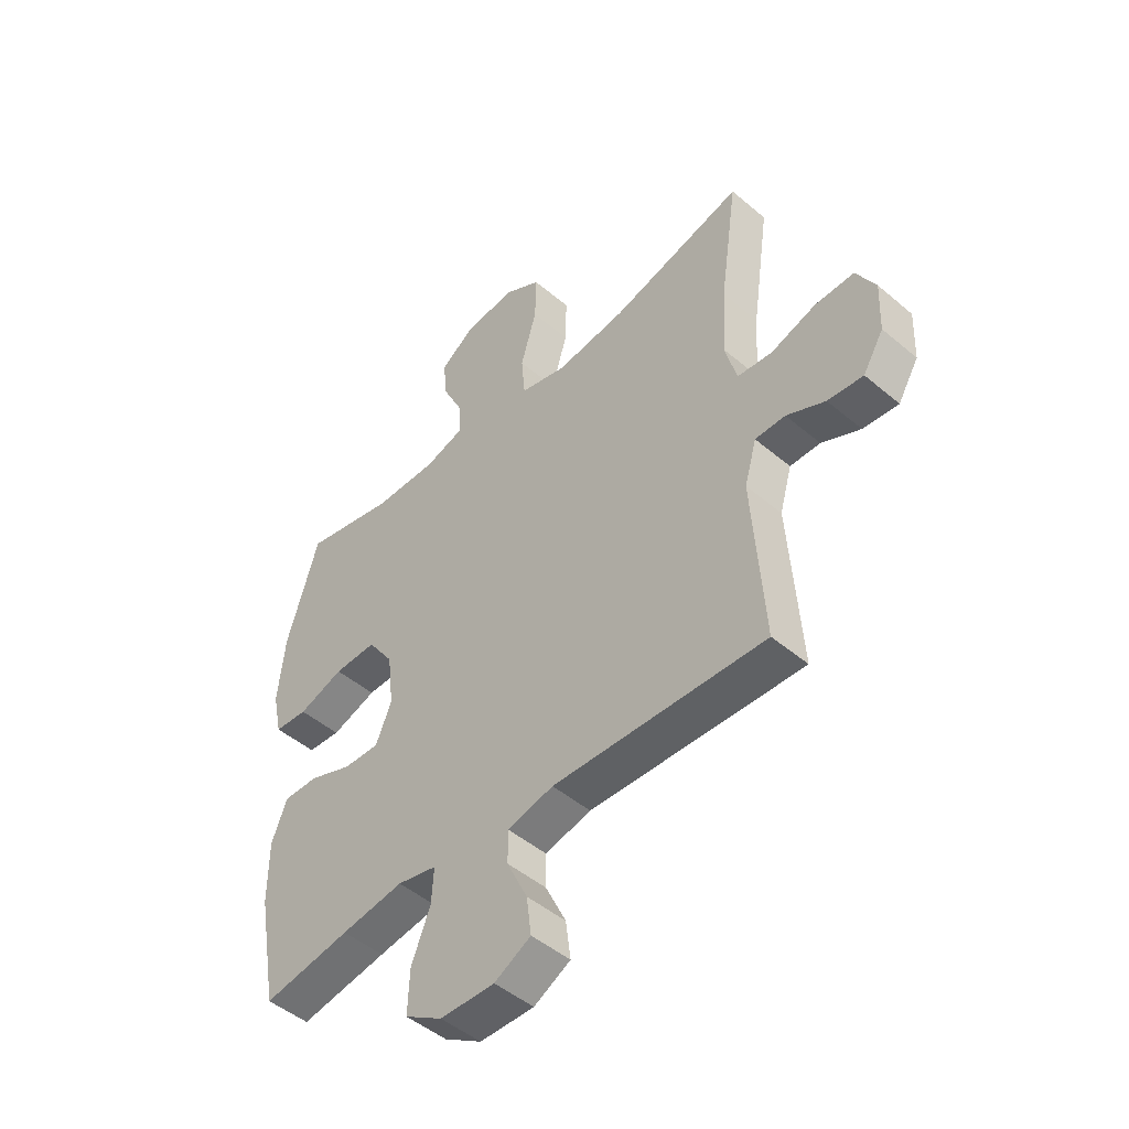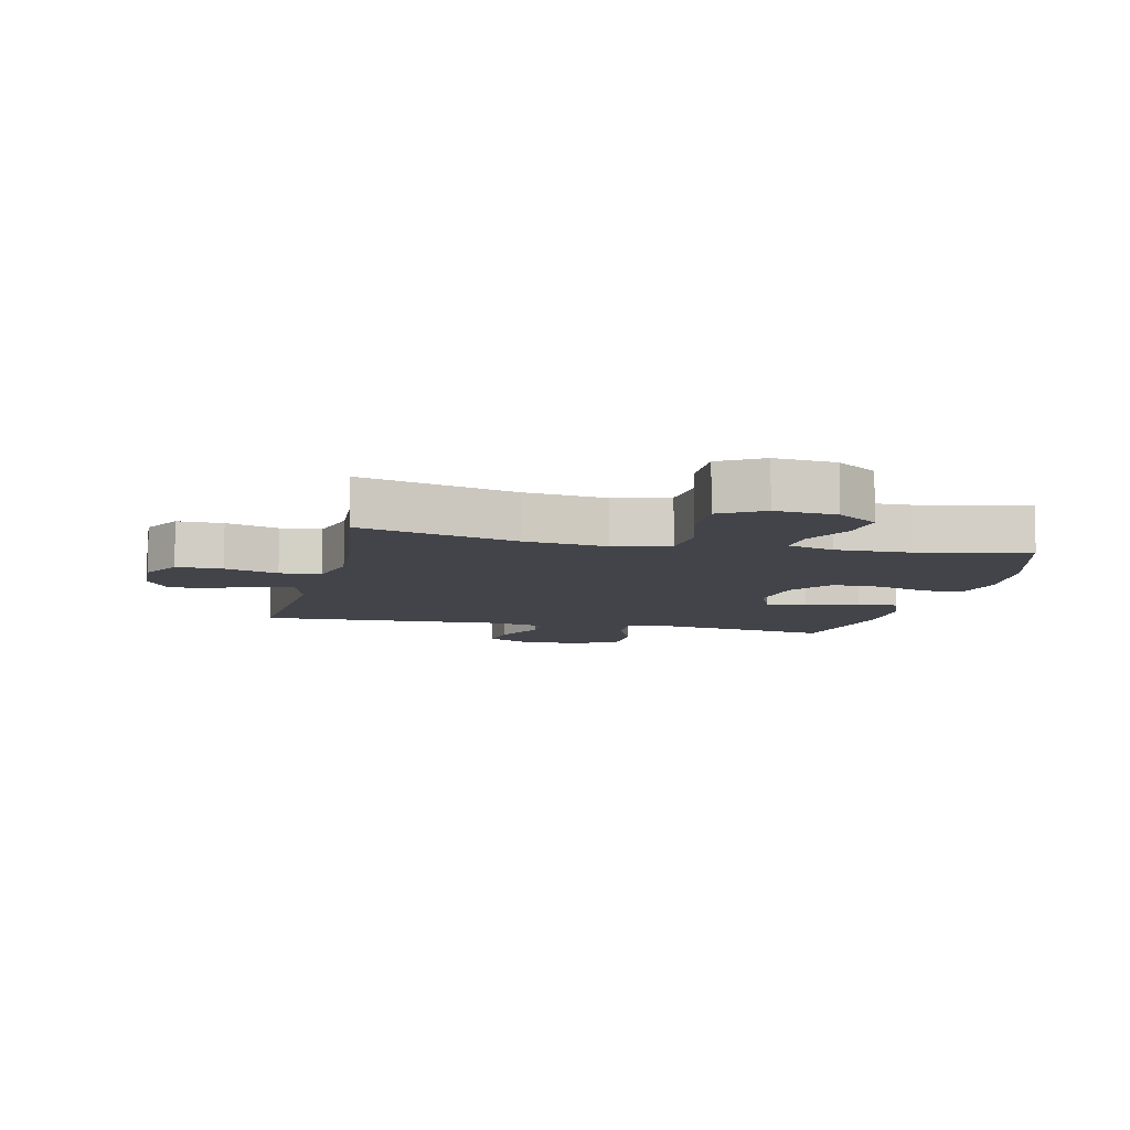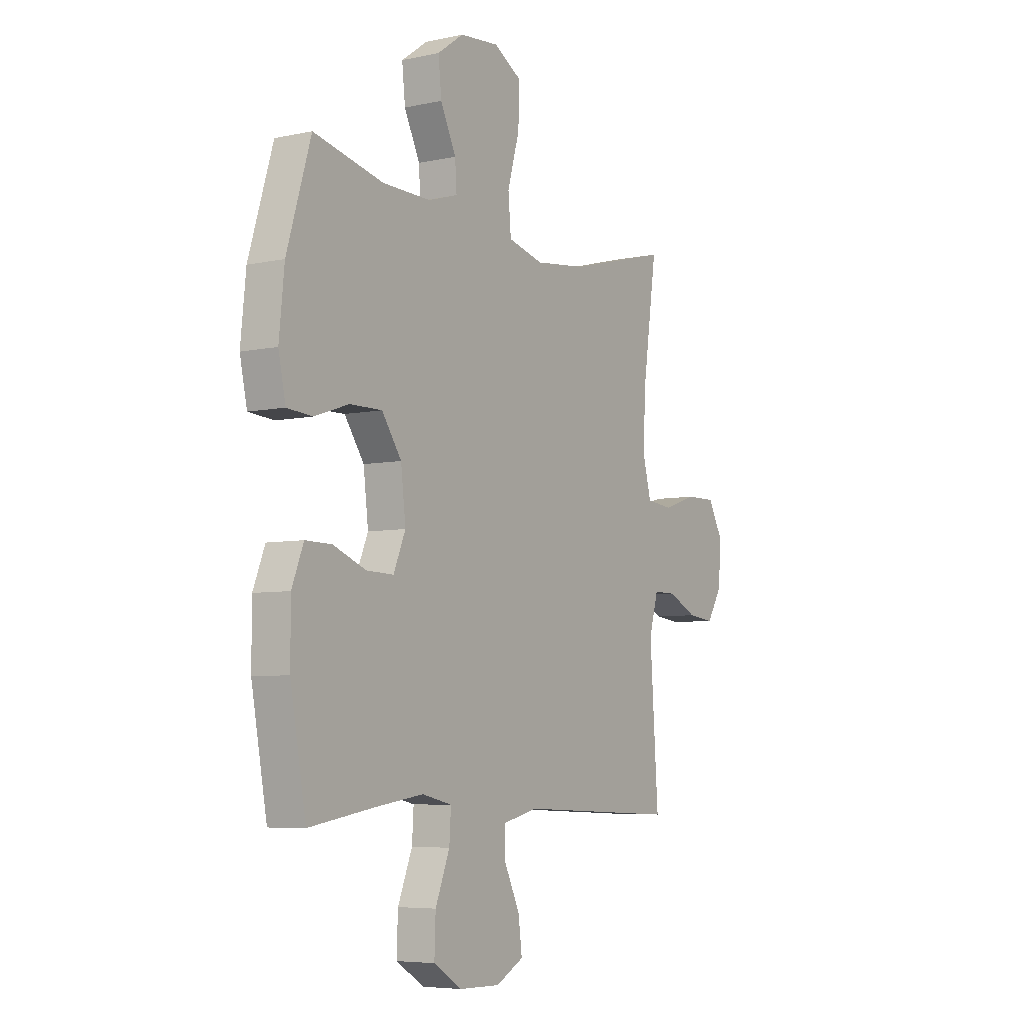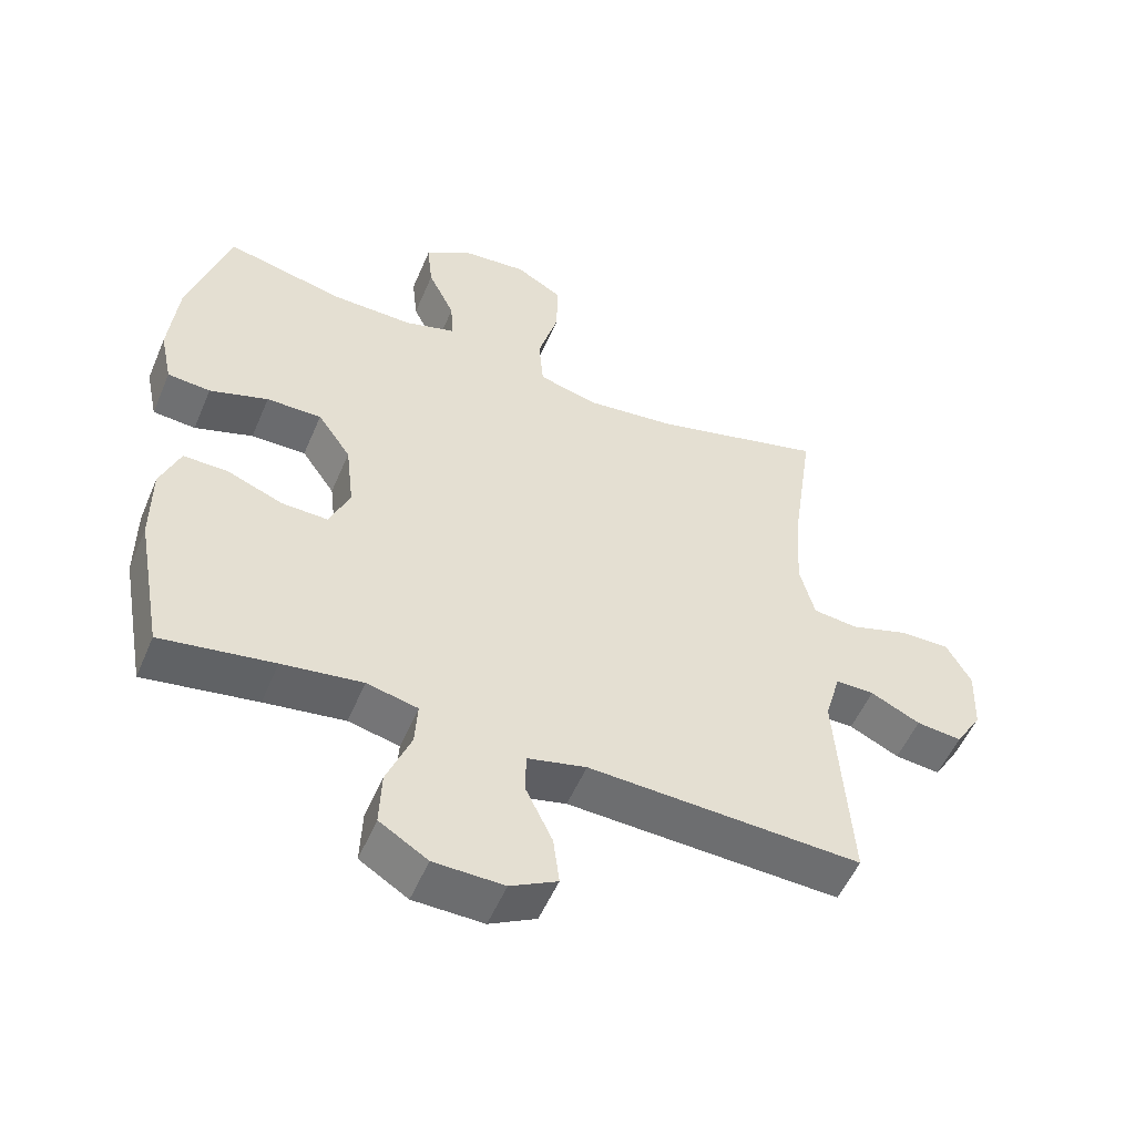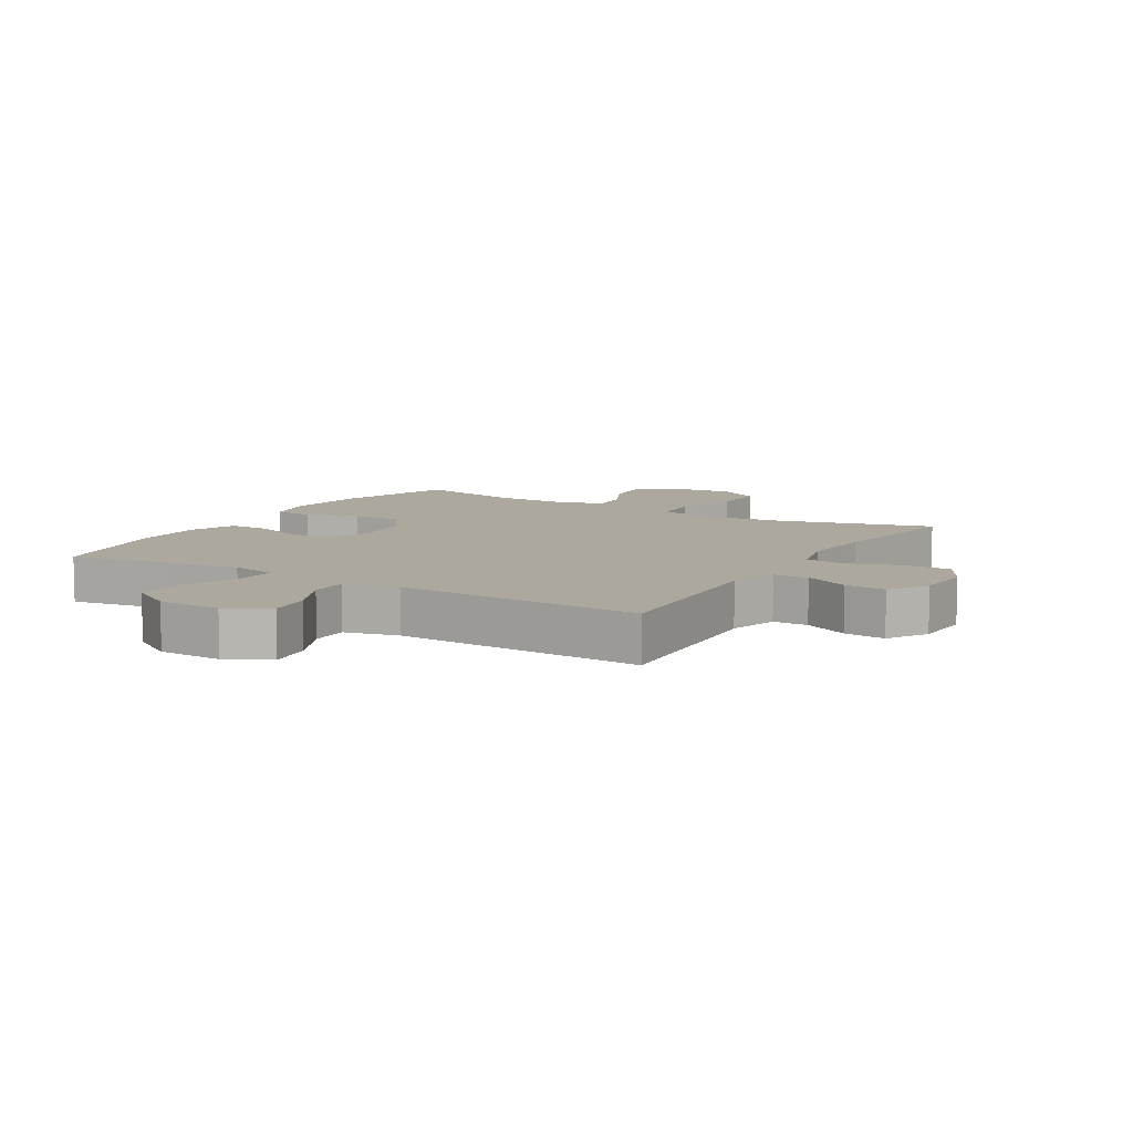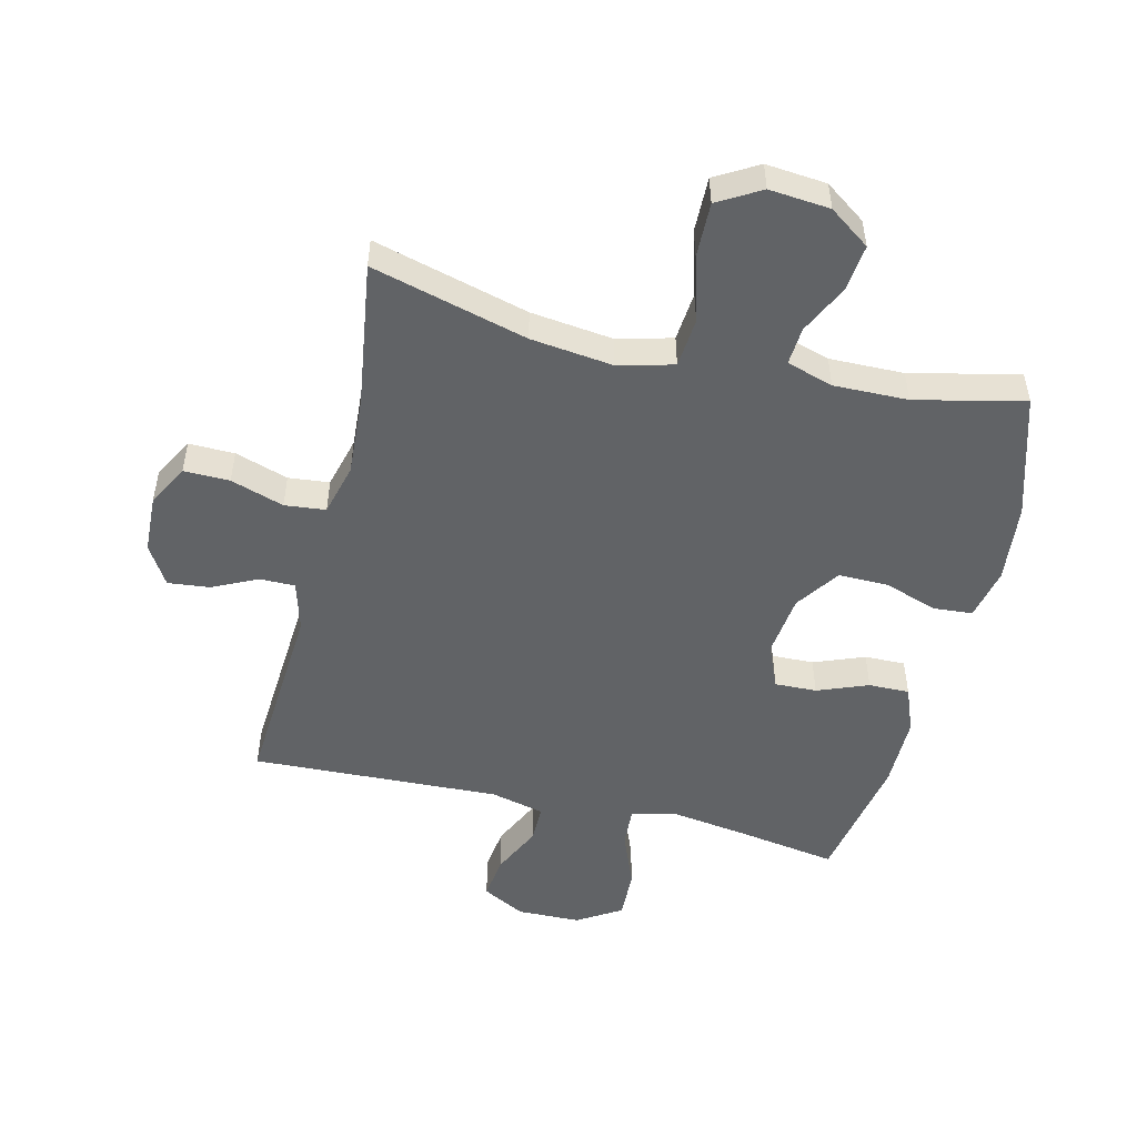
<metadata>
{"format":"obj","ext":"obj","renderer":"f3d","projection":"perspective","resolution":1024,"background":"white","views":[{"elev":-48.1,"azim":-133.4,"up":"+Z"},{"elev":-8.5,"azim":-13.0,"up":"+Y"},{"elev":-6.0,"azim":123.0,"up":"+Z"},{"elev":-53.6,"azim":157.2,"up":"+Z"},{"elev":8.7,"azim":-149.1,"up":"+Y"},{"elev":-50.8,"azim":-13.6,"up":"+Y"}]}
</metadata>
<code>
v 0.5 0.07 0.5
v 0.56 0.07 0.301
v 0.573 0.07 0.173
v 0.555 0.07 0.089
v 0.492 0.07 0.084
v 0.406 0.07 0.113
v 0.325 0.07 0.114
v 0.276 0.07 0.043
v 0.264 0.07 -0.059
v 0.294 0.07 -0.13
v 0.362 0.07 -0.128
v 0.444 0.07 -0.096
v 0.51 0.07 -0.095
v 0.539 0.07 -0.169
v 0.539 0.07 -0.287
v 0.5 0.07 -0.5
v 0.334 0.07 -0.473
v 0.216 0.07 -0.456
v 0.141 0.07 -0.473
v 0.145 0.07 -0.538
v 0.181 0.07 -0.628
v 0.184 0.07 -0.709
v 0.113 0.07 -0.753
v 0.01 0.07 -0.755
v -0.059 0.07 -0.718
v -0.05 0.07 -0.647
v -0.011 0.07 -0.565
v -0.011 0.07 -0.504
v -0.098 0.07 -0.483
v -0.5 0.07 -0.5
v -0.479 0.07 -0.188
v -0.502 0.07 -0.108
v -0.559 0.07 -0.108
v -0.632 0.07 -0.143
v -0.699 0.07 -0.15
v -0.738 0.07 -0.086
v -0.742 0.07 0.009
v -0.706 0.07 0.075
v -0.632 0.07 0.074
v -0.546 0.07 0.046
v -0.48 0.07 0.053
v -0.458 0.07 0.137
v -0.466 0.07 0.265
v -0.5 0.07 0.5
v -0.249 0.07 0.433
v -0.116 0.07 0.417
v -0.027 0.07 0.44
v -0.02 0.07 0.52
v -0.05 0.07 0.625
v -0.052 0.07 0.714
v 0.017 0.07 0.754
v 0.115 0.07 0.745
v 0.181 0.07 0.698
v 0.173 0.07 0.623
v 0.134 0.07 0.542
v 0.13 0.07 0.481
v 0.205 0.07 0.458
v 0.325 0.07 0.46
v 0.5 0 0.5
v 0.56 0 0.301
v 0.573 0 0.173
v 0.555 0 0.089
v 0.492 0 0.084
v 0.406 0 0.113
v 0.325 0 0.114
v 0.276 0 0.043
v 0.264 0 -0.059
v 0.294 0 -0.13
v 0.362 0 -0.128
v 0.444 0 -0.096
v 0.51 0 -0.095
v 0.539 0 -0.169
v 0.539 0 -0.287
v 0.5 0 -0.5
v 0.334 0 -0.473
v 0.216 0 -0.456
v 0.141 0 -0.473
v 0.145 0 -0.538
v 0.181 0 -0.628
v 0.184 0 -0.709
v 0.113 0 -0.753
v 0.01 0 -0.755
v -0.059 0 -0.718
v -0.05 0 -0.647
v -0.011 0 -0.565
v -0.011 0 -0.504
v -0.098 0 -0.483
v -0.5 0 -0.5
v -0.479 0 -0.188
v -0.502 0 -0.108
v -0.559 0 -0.108
v -0.632 0 -0.143
v -0.699 0 -0.15
v -0.738 0 -0.086
v -0.742 0 0.009
v -0.706 0 0.075
v -0.632 0 0.074
v -0.546 0 0.046
v -0.48 0 0.053
v -0.458 0 0.137
v -0.466 0 0.265
v -0.5 0 0.5
v -0.249 0 0.433
v -0.116 0 0.417
v -0.027 0 0.44
v -0.02 0 0.52
v -0.05 0 0.625
v -0.052 0 0.714
v 0.017 0 0.754
v 0.115 0 0.745
v 0.181 0 0.698
v 0.173 0 0.623
v 0.134 0 0.542
v 0.13 0 0.481
v 0.205 0 0.458
v 0.325 0 0.46
f 53 54 55
f 52 53 55
f 51 52 55
f 50 51 55
f 49 50 55
f 48 49 55
f 47 48 55 56
f 43 44 45
f 42 43 45 46
f 41 42 46 47
f 38 39 40
f 37 38 40
f 36 37 40
f 35 36 40
f 34 35 40
f 33 34 40
f 32 33 40 41
f 47 56 57
f 41 47 57
f 32 41 57
f 31 32 57
f 25 26 27
f 24 25 27
f 23 24 27
f 22 23 27
f 21 22 27
f 20 21 27
f 19 20 27 28
f 18 19 28 29
f 15 16 17
f 14 15 17
f 13 14 17
f 12 13 17
f 11 12 17
f 10 11 17 18
f 29 30 31
f 18 29 31
f 10 18 31
f 9 10 31
f 4 5 6
f 3 4 6
f 2 3 6
f 1 2 6
f 58 1 6
f 58 6 7
f 31 57 58
f 9 31 58
f 8 9 58
f 7 8 58
f 113 112 111
f 113 111 110
f 113 110 109
f 113 109 108
f 113 108 107
f 113 107 106
f 114 113 106 105
f 103 102 101
f 104 103 101 100
f 105 104 100 99
f 98 97 96
f 98 96 95
f 98 95 94
f 98 94 93
f 98 93 92
f 98 92 91
f 99 98 91 90
f 115 114 105
f 115 105 99
f 115 99 90
f 115 90 89
f 85 84 83
f 85 83 82
f 85 82 81
f 85 81 80
f 85 80 79
f 85 79 78
f 86 85 78 77
f 87 86 77 76
f 75 74 73
f 75 73 72
f 75 72 71
f 75 71 70
f 75 70 69
f 76 75 69 68
f 89 88 87
f 89 87 76
f 89 76 68
f 89 68 67
f 64 63 62
f 64 62 61
f 64 61 60
f 64 60 59
f 64 59 116
f 65 64 116
f 116 115 89
f 116 89 67
f 116 67 66
f 116 66 65
f 1 59 60 2
f 2 60 61 3
f 3 61 62 4
f 4 62 63 5
f 5 63 64 6
f 6 64 65 7
f 7 65 66 8
f 8 66 67 9
f 9 67 68 10
f 10 68 69 11
f 11 69 70 12
f 12 70 71 13
f 13 71 72 14
f 14 72 73 15
f 15 73 74 16
f 16 74 75 17
f 17 75 76 18
f 18 76 77 19
f 19 77 78 20
f 20 78 79 21
f 21 79 80 22
f 22 80 81 23
f 23 81 82 24
f 24 82 83 25
f 25 83 84 26
f 26 84 85 27
f 27 85 86 28
f 28 86 87 29
f 29 87 88 30
f 30 88 89 31
f 31 89 90 32
f 32 90 91 33
f 33 91 92 34
f 34 92 93 35
f 35 93 94 36
f 36 94 95 37
f 37 95 96 38
f 38 96 97 39
f 39 97 98 40
f 40 98 99 41
f 41 99 100 42
f 42 100 101 43
f 43 101 102 44
f 44 102 103 45
f 45 103 104 46
f 46 104 105 47
f 47 105 106 48
f 48 106 107 49
f 49 107 108 50
f 50 108 109 51
f 51 109 110 52
f 52 110 111 53
f 53 111 112 54
f 54 112 113 55
f 55 113 114 56
f 56 114 115 57
f 57 115 116 58
f 58 116 59 1

</code>
